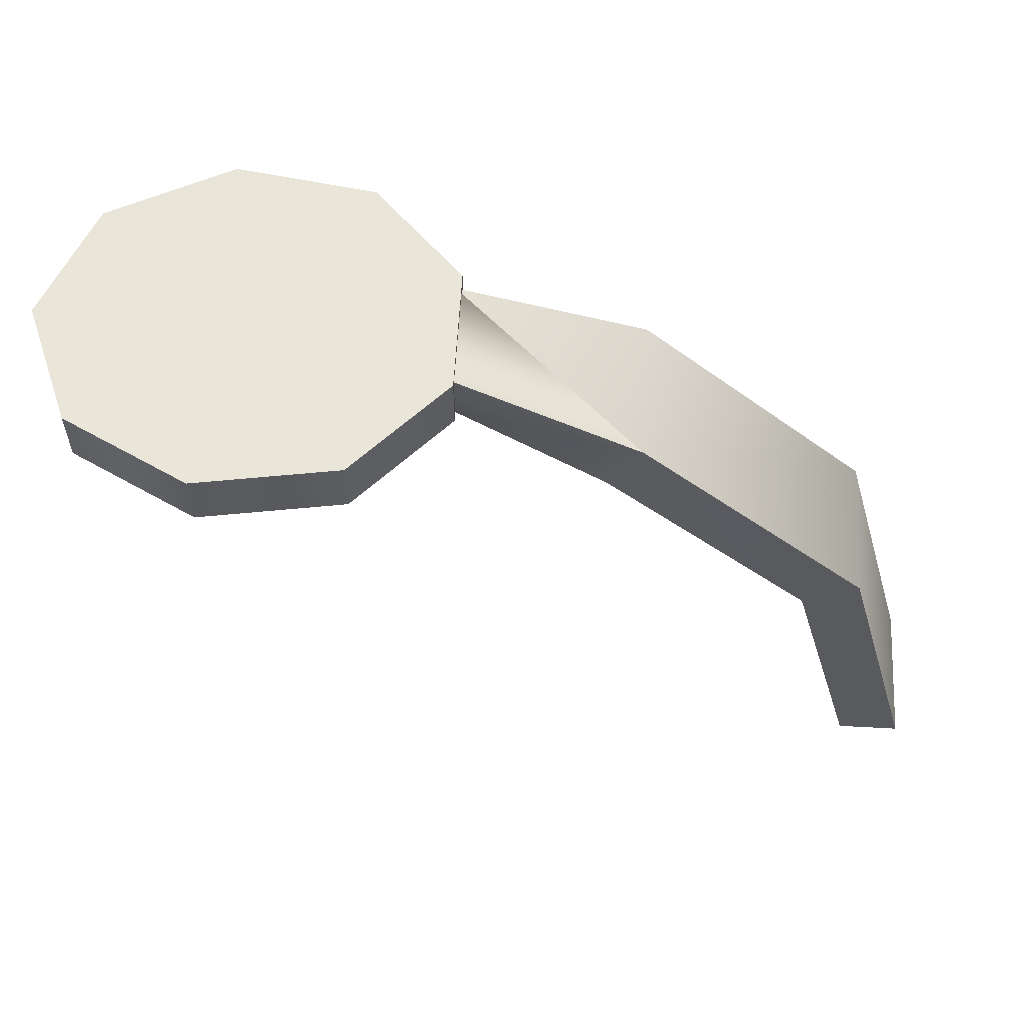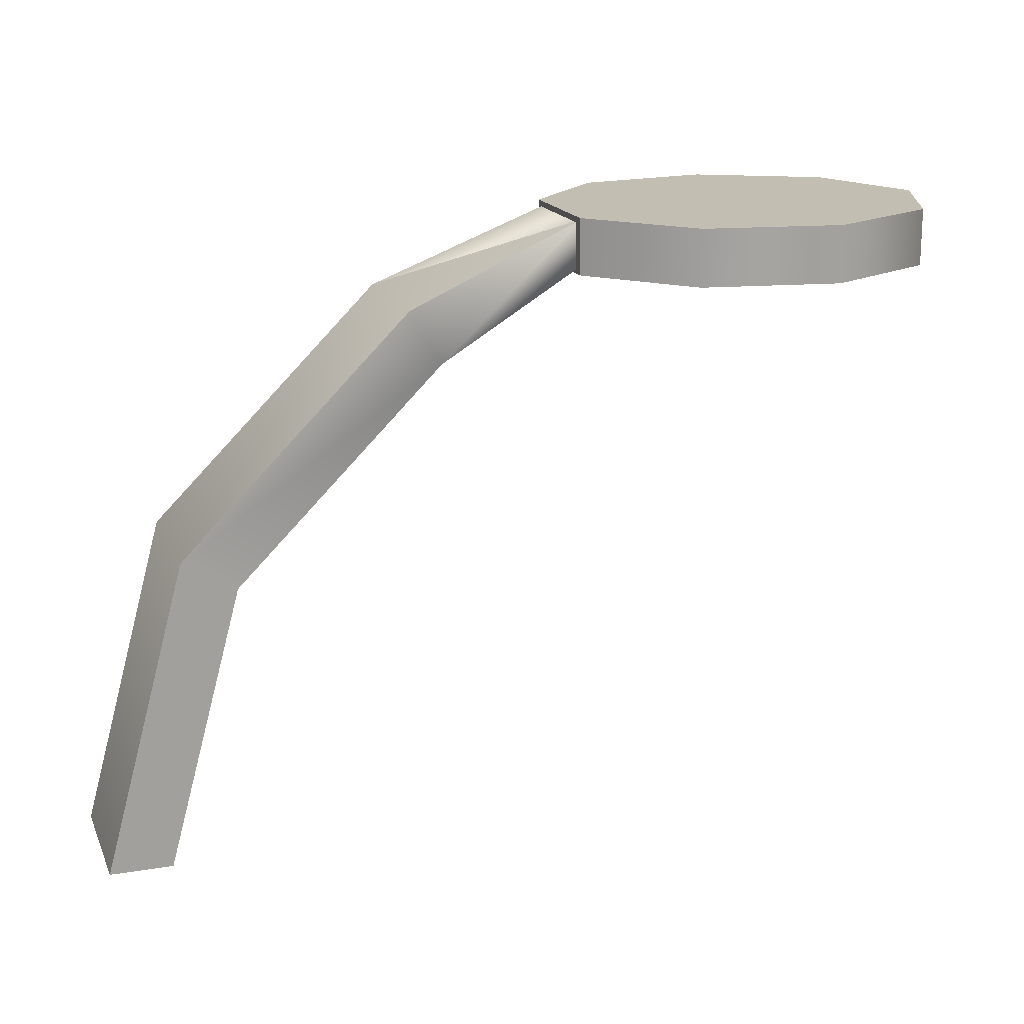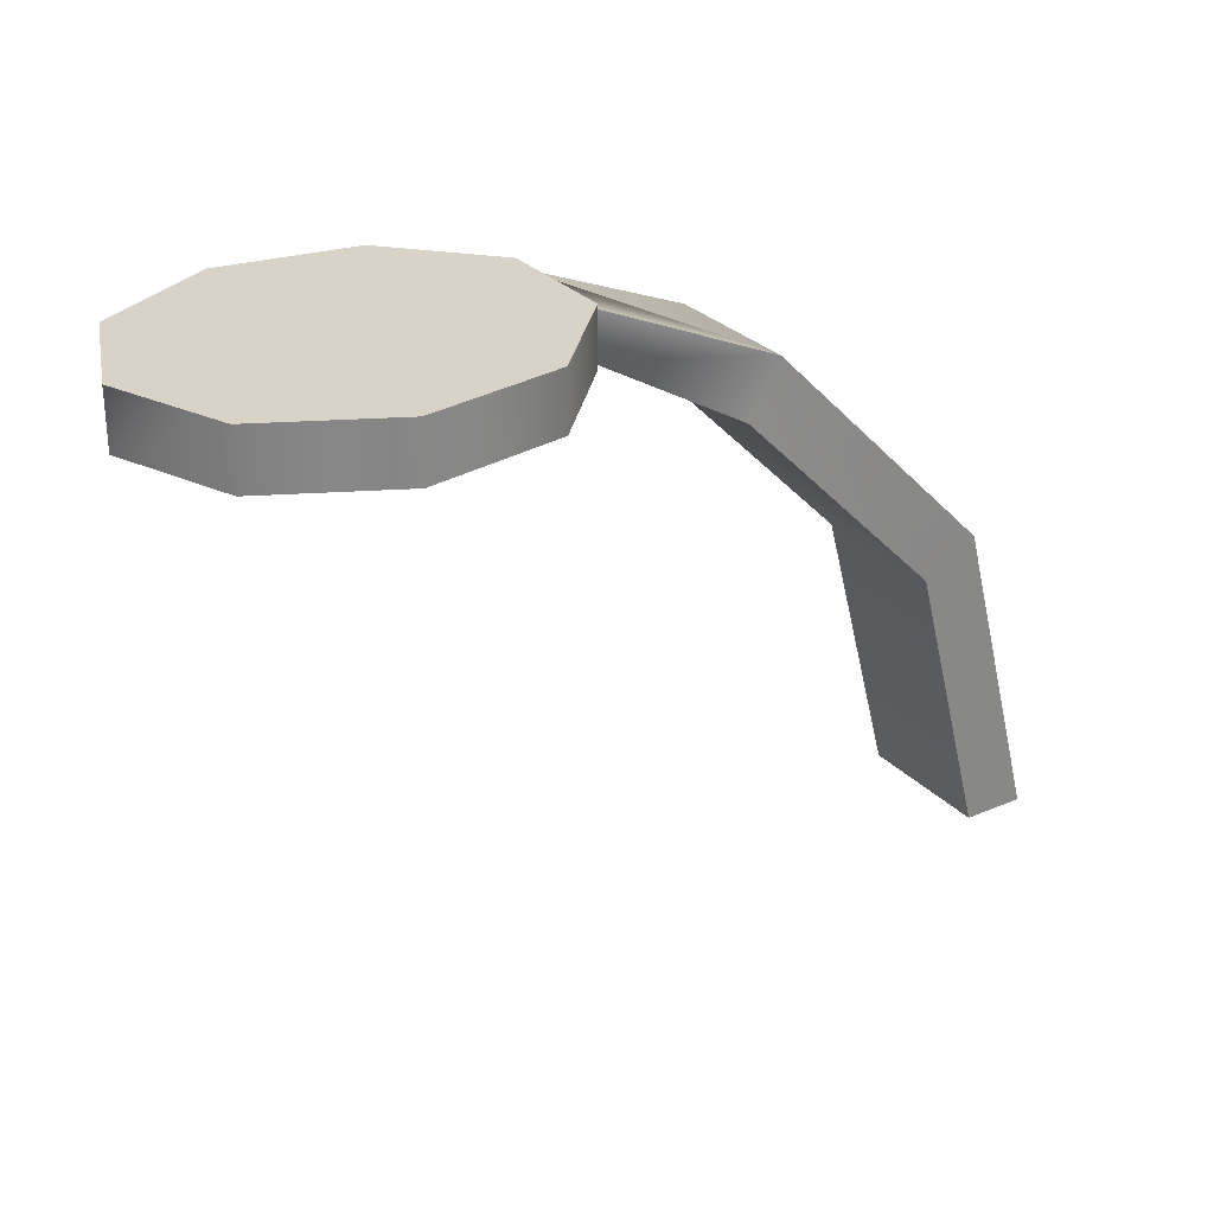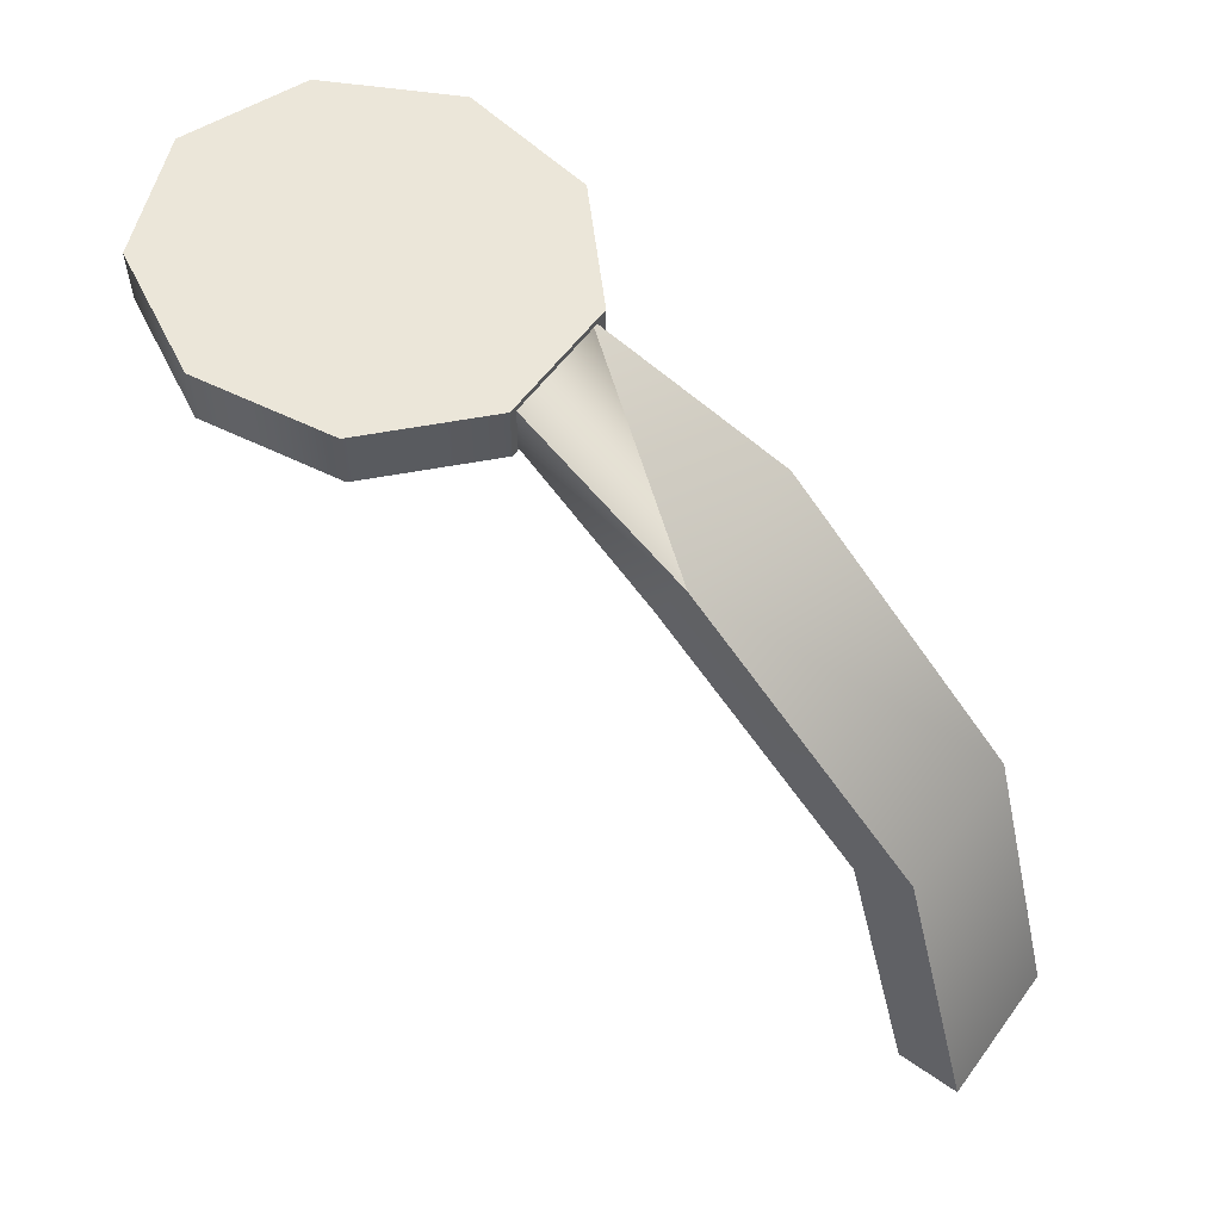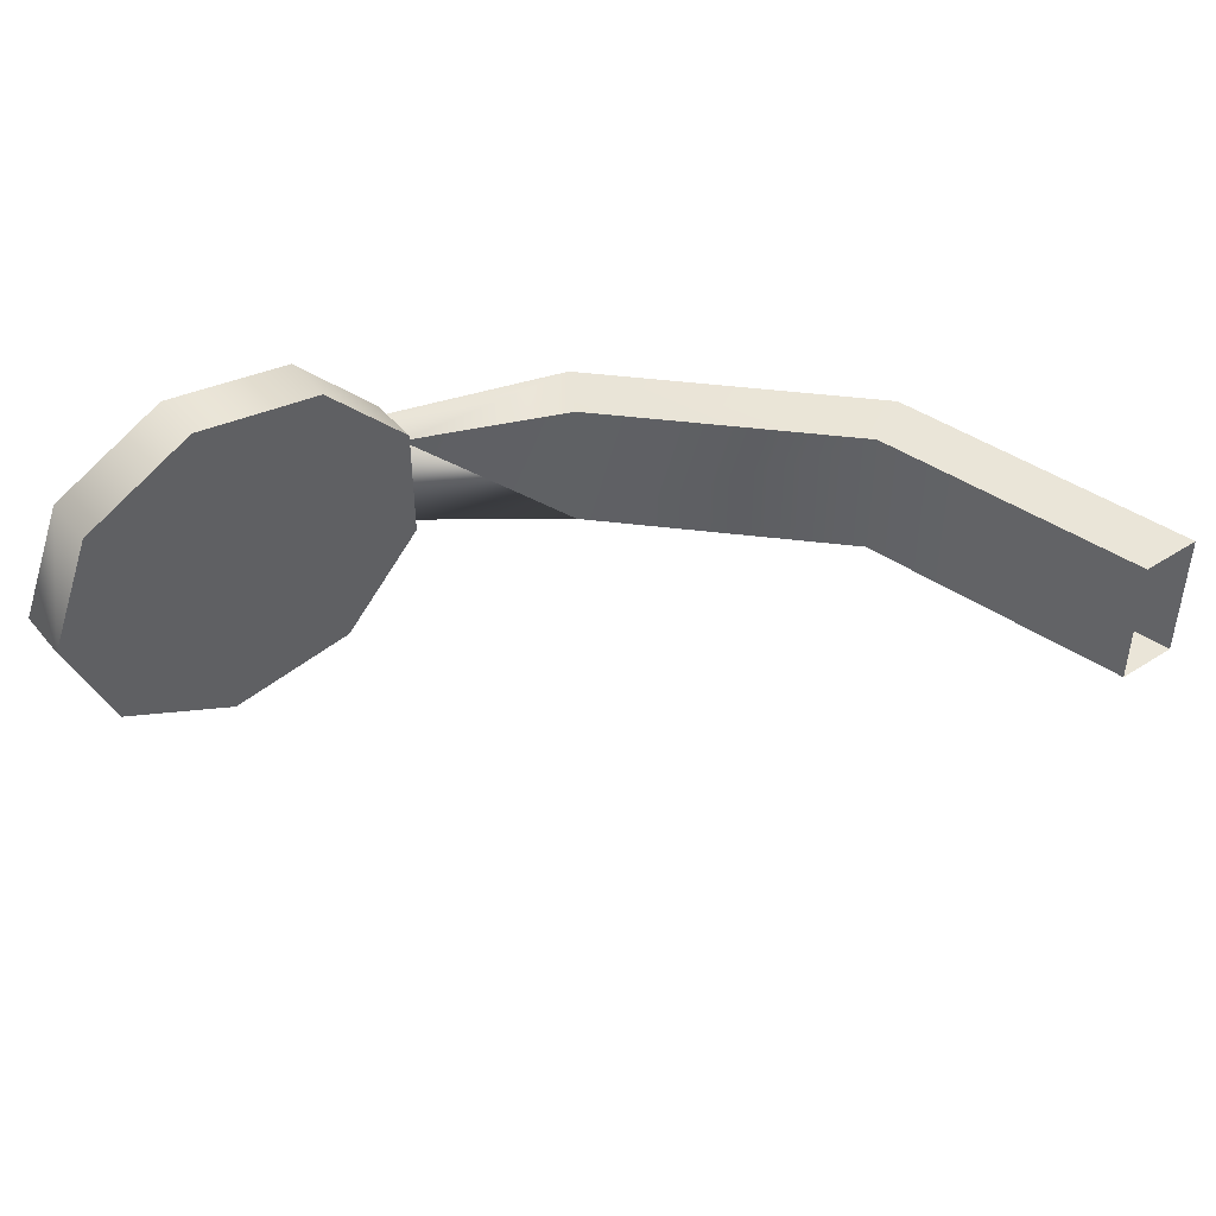
<metadata>
{"format":"obj","ext":"obj","renderer":"f3d","projection":"perspective","resolution":1024,"background":"white","views":[{"elev":58.4,"azim":-176.8,"up":"+Z"},{"elev":17.1,"azim":-18.2,"up":"+Z"},{"elev":28.0,"azim":146.8,"up":"+Z"},{"elev":57.4,"azim":-144.0,"up":"+Z"},{"elev":44.5,"azim":143.2,"up":"+Y"}]}
</metadata>
<code>
g Converted object 0(m1)
v -0.2275 -3.64 1.056
v -0.2275 -3.64 0.977
v -0.2275 -3.816 0.977
v -0.2275 -3.816 1.056
v -0.2275 -3.64 1.056
v -0.5341 -3.609 0.9267
v -0.4807 -3.609 0.8341
v -0.4807 -3.848 0.8341
v -0.5341 -3.848 0.9267
v -0.5341 -3.609 0.9267
v -0.9253 -3.609 0.5355
v -0.8328 -3.609 0.482
v -0.8328 -3.848 0.482
v -0.9253 -3.848 0.5355
v -0.9253 -3.609 0.5355
v -1.069 -3.609 0.001043
v -0.9617 -3.609 0.001043
v -0.9617 -3.848 0.001043
v -1.069 -3.848 0.001043
v -1.069 -3.609 0.001043
v 0.4268 -3.732 0.9658
v 0.4268 -3.732 1.061
v 0.3467 -3.93 0.9658
v 0.3467 -3.93 1.061
v 0.144 -4.035 0.9658
v 0.144 -4.035 1.061
v -0.08665 -3.999 0.9658
v -0.08665 -3.999 1.061
v -0.2372 -3.837 0.9658
v -0.2372 -3.837 1.061
v -0.2372 -3.626 0.9658
v -0.2372 -3.626 1.061
v -0.08665 -3.465 0.9658
v -0.08665 -3.465 1.061
v 0.144 -3.428 0.9658
v 0.144 -3.428 1.061
v 0.3467 -3.534 0.9658
v 0.3467 -3.534 1.061
v 0.08451 -3.732 1.061
v 0.08451 -3.732 0.9658
f 1 2 6
f 2 7 6
f 2 3 8
f 2 8 7
f 3 4 8
f 4 9 8
f 4 5 10
f 4 10 9
f 6 7 12
f 6 12 11
f 7 8 12
f 8 13 12
f 8 9 14
f 8 14 13
f 9 10 14
f 10 15 14
f 11 12 16
f 12 17 16
f 12 13 18
f 12 18 17
f 13 14 18
f 14 19 18
f 14 15 20
f 14 20 19
f 21 23 40
f 22 39 24
f 21 22 23
f 22 24 23
f 23 25 40
f 24 39 26
f 23 24 26
f 23 26 25
f 25 27 40
f 26 39 28
f 25 26 27
f 26 28 27
f 27 29 40
f 28 39 30
f 27 28 30
f 27 30 29
f 29 31 40
f 30 39 32
f 29 30 31
f 30 32 31
f 31 33 40
f 32 39 34
f 31 32 34
f 31 34 33
f 33 35 40
f 34 39 36
f 33 34 35
f 34 36 35
f 35 37 40
f 36 39 38
f 35 36 38
f 35 38 37
f 37 21 40
f 38 39 22
f 37 38 21
f 38 22 21

</code>
